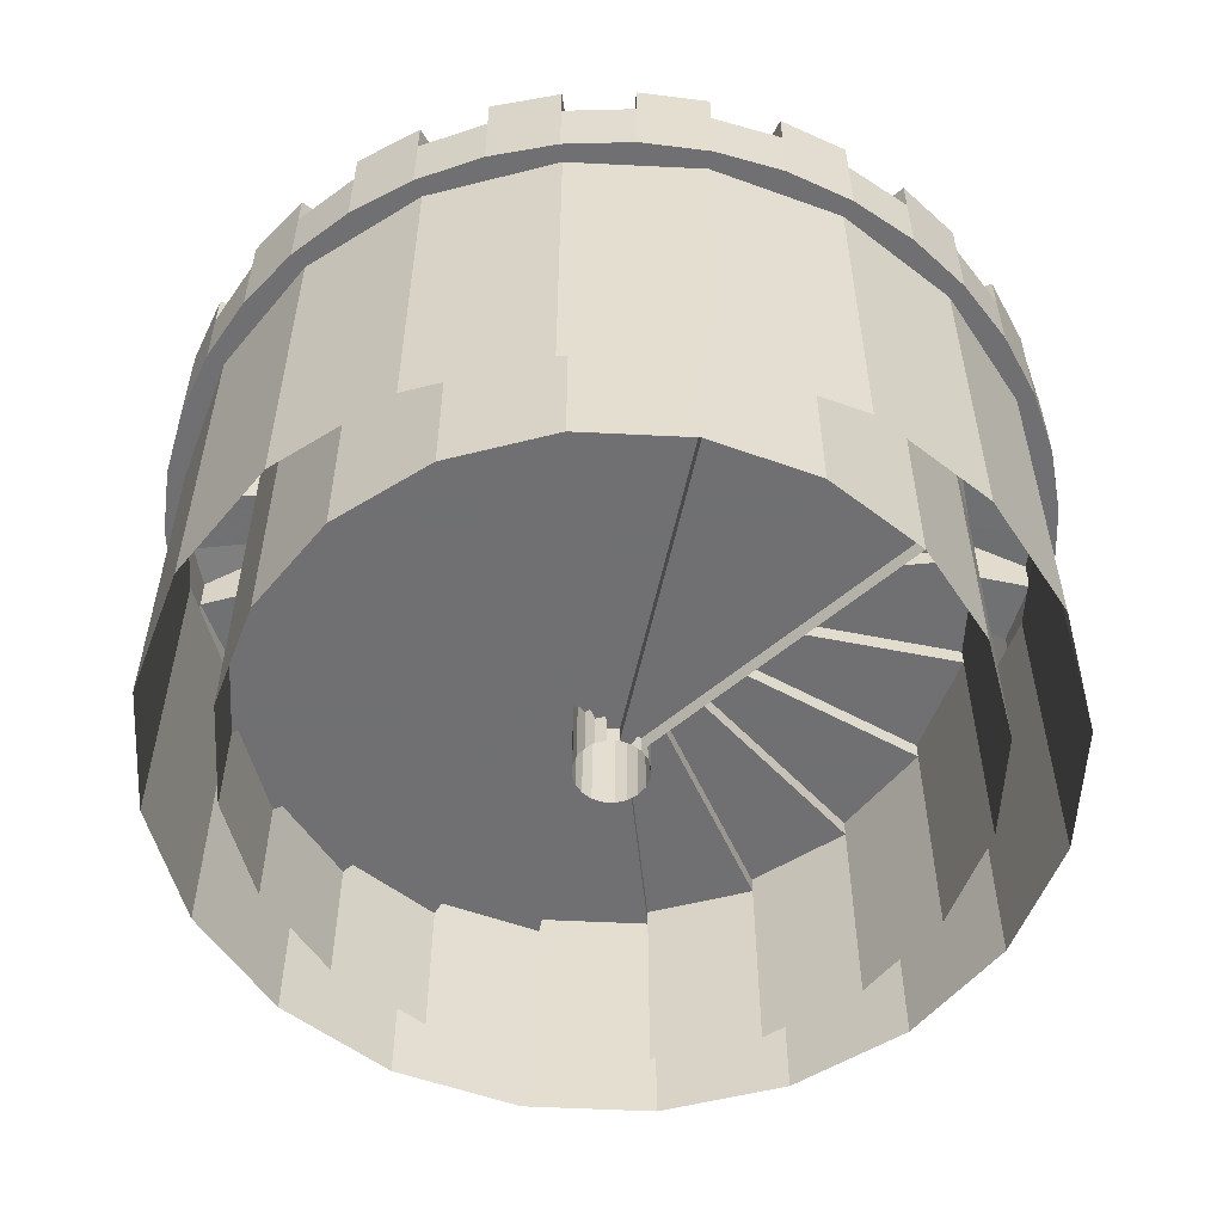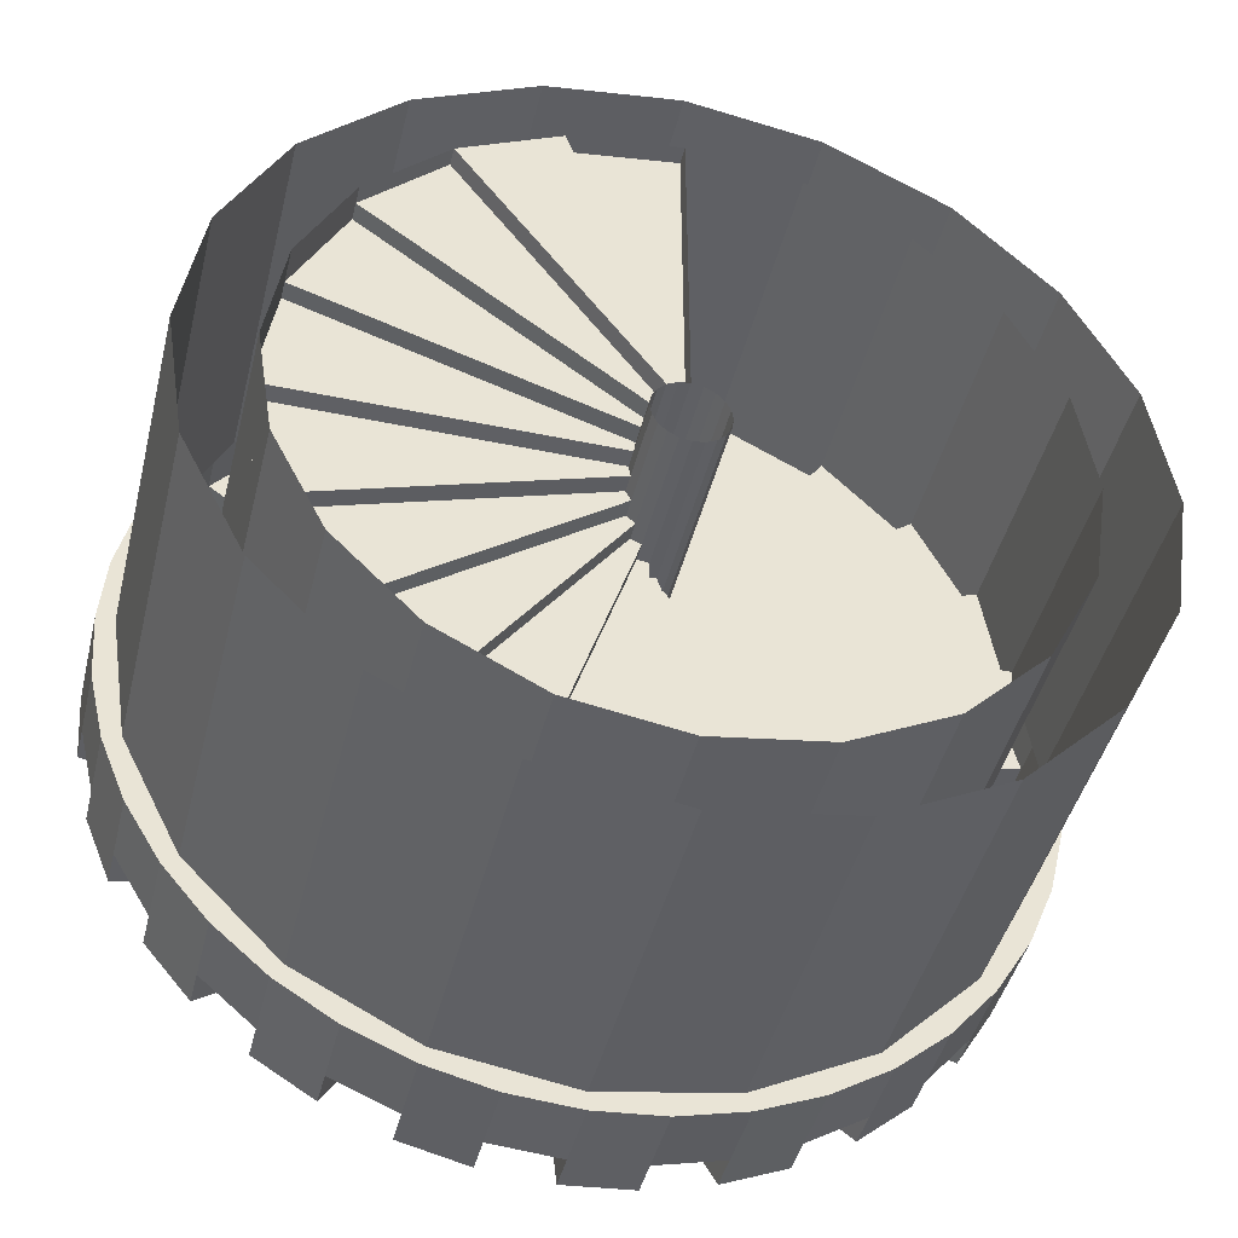
<metadata>
{"format":"obj","ext":"obj","renderer":"f3d","projection":"perspective","resolution":1024,"background":"white","views":[{"elev":-55.0,"azim":-48.0,"up":"+Y"},{"elev":-44.3,"azim":-13.8,"up":"+Z"}]}
</metadata>
<code>
g Zinne
v -50 100 0
v -50 125 0
v -47.55 125 -15.45
v -47.55 100 -15.45
v -50 150 0
v -47.55 150 -15.45
v -40.45 150 -29.39
v -40.45 125 -29.39
v -47.55 175 -15.45
v -40.45 175 -29.39
v -29.39 175 -40.45
v -29.39 150 -40.45
v -40.45 200 -29.39
v -29.39 200 -40.45
v -15.45 200 -47.55
v -15.45 175 -47.55
v -29.39 225 -40.45
v -15.45 225 -47.55
v 2e-06 225 -50
v 2e-06 200 -50
v -15.45 250 -47.55
v 2e-06 250 -50
v 15.45 250 -47.55
v 15.45 225 -47.55
v 2e-06 275 -50
v 15.45 275 -47.55
v 29.39 275 -40.45
v 29.39 250 -40.45
v 15.45 300 -47.55
v 29.39 300 -40.45
v 40.45 300 -29.39
v 40.45 275 -29.39
v 29.39 325 -40.45
v 40.45 325 -29.39
v 47.55 325 -15.45
v 47.55 300 -15.45
v 40.45 350 -29.39
v 47.55 350 -15.45
v 50 350 4e-06
v 50 325 4e-06
v 47.55 375 -15.45
v 50 375 4e-06
v 47.55 375 15.45
v 47.55 350 15.45
v 50 400 4e-06
v 47.55 400 15.45
v 40.45 400 29.39
v 40.45 375 29.39
v 47.55 425 15.45
v 40.45 425 29.39
v 29.39 425 40.45
v 29.39 400 40.45
v 40.45 450 29.39
v 29.39 450 40.45
v 15.45 450 47.55
v 15.45 425 47.55
v 29.39 475 40.45
v 15.45 475 47.55
v 29.39 500 40.45
v 15.45 500 47.55
v -7e-06 475 50
v -7e-06 450 50
v -7e-06 500 50
v -7e-06 0 50
v -7e-06 25 50
v -15.45 25 47.55
v -15.45 0 47.55
v -15.45 500 47.55
v -15.45 475 47.55
v -29.39 25 40.45
v -29.39 0 40.45
v -15.45 50 47.55
v -29.39 50 40.45
v -40.45 25 29.39
v -40.45 0 29.39
v -40.45 50 29.39
v -29.39 75 40.45
v -40.45 75 29.39
v -47.55 75 15.45
v -47.55 50 15.45
v -40.45 100 29.39
v -47.55 100 15.45
v -50 75 0
v -47.55 125 15.45
v -6.6e-05 0 500
v -6.6e-05 25 500
v -154.5 25 475.5
v -154.5 50 475.5
v -293.9 50 404.5
v -293.9 75 404.5
v -404.5 75 293.9
v -404.5 100 293.9
v -475.5 100 154.5
v -475.5 125 154.5
v -500 125 0
v -500 150 0
v -475.5 150 -154.5
v -475.5 175 -154.5
v -404.5 175 -293.9
v -404.5 200 -293.9
v -293.9 200 -404.5
v -293.9 225 -404.5
v -154.5 225 -475.5
v -154.5 250 -475.5
v 2.2e-05 250 -500
v 2.2e-05 275 -500
v 154.5 275 -475.5
v 154.5 300 -475.5
v 293.9 300 -404.5
v 293.9 325 -404.5
v 404.5 325 -293.9
v 404.5 350 -293.9
v 475.5 350 -154.5
v 475.5 375 -154.5
v 500 375 4.4e-05
v 500 400 4.4e-05
v 475.5 400 154.5
v 475.5 425 154.5
v 404.5 425 293.9
v 404.5 450 293.9
v 293.9 450 404.5
v 293.9 475 404.5
v 154.5 475 475.5
v 154.5 500 475.5
v -6.6e-05 500 500
v -293.9 0 404.5
v -154.5 0 475.5
v -293.9 25 404.5
v -404.5 25 293.9
v -404.5 50 293.9
v -475.5 50 154.5
v -475.5 75 154.5
v -500 75 0
v -500 100 0
v -475.5 100 -154.5
v -475.5 125 -154.5
v -404.5 125 -293.9
v -404.5 150 -293.9
v -293.9 150 -404.5
v -293.9 175 -404.5
v -154.5 175 -475.5
v -154.5 200 -475.5
v 2.2e-05 200 -500
v 2.2e-05 225 -500
v 154.5 225 -475.5
v 154.5 250 -475.5
v 293.9 250 -404.5
v 293.9 275 -404.5
v 404.5 275 -293.9
v 404.5 300 -293.9
v 475.5 300 -154.5
v 475.5 325 -154.5
v 500 325 4.4e-05
v 500 350 4.4e-05
v 475.5 350 154.5
v 475.5 375 154.5
v 404.5 375 293.9
v 404.5 400 293.9
v 293.9 400 404.5
v 293.9 425 404.5
v 154.5 425 475.5
v 154.5 450 475.5
v -6.6e-05 450 500
v -6.6e-05 475 500
v -154.5 475 475.5
v -154.5 500 475.5
v 40.45 500 29.39
v 47.55 500 15.45
v 50 500 4e-06
v 47.55 500 -15.45
v 40.45 500 -29.39
v 29.39 500 -40.45
v 15.45 500 -47.55
v 2e-06 500 -50
v -15.45 500 -47.55
v -29.39 500 -40.45
v -40.45 500 -29.39
v -47.55 500 -15.45
v -50 500 0
v -47.55 500 15.45
v -40.45 500 29.39
v -29.39 500 40.45
v -47.55 0 15.45
v -50 0 0
v -47.55 0 -15.45
v -40.45 0 -29.39
v -29.39 0 -40.45
v -15.45 0 -47.55
v 2e-06 0 -50
v 15.45 0 -47.55
v 29.39 0 -40.45
v 40.45 0 -29.39
v 47.55 0 -15.45
v 50 0 4e-06
v 47.55 0 15.45
v 40.45 0 29.39
v 29.39 0 40.45
v 15.45 0 47.55
v -154.5 500 -475.5
v 2.2e-05 500 -500
v -293.9 500 -404.5
v -404.5 500 -293.9
v -475.5 500 -154.5
v -500 500 0
v -475.5 500 154.5
v -404.5 500 293.9
v -293.9 500 404.5
v -227 600 445.5
v -293.9 600 404.5
v -367.5 599 505.8
v -283.8 599 557.1
v -78.22 600 493.8
v -154.5 600 475.5
v -193.2 599 594.6
v -97.8 599 617.5
v 78.22 600 493.8
v -6.6e-05 600 500
v -8.2e-05 599 625.2
v 97.8 599 617.5
v 227 600 445.5
v 154.5 600 475.5
v 193.2 599 594.6
v 283.8 599 557.1
v 353.6 600 353.6
v 293.9 600 404.5
v 367.5 599 505.8
v 442.1 599 442.1
v 445.5 600 227
v 404.5 600 293.9
v 505.8 599 367.5
v 557.1 599 283.8
v 493.8 600 78.22
v 475.5 600 154.5
v 594.6 599 193.2
v 617.5 599 97.8
v 493.8 600 -78.22
v 500 600 4.4e-05
v 625.2 599 5.5e-05
v 617.5 599 -97.8
v 445.5 600 -227
v 475.5 600 -154.5
v 594.6 599 -193.2
v 557.1 599 -283.8
v 353.6 600 -353.6
v 404.5 600 -293.9
v 505.8 599 -367.5
v 442.1 599 -442.1
v 227 600 -445.5
v 293.9 600 -404.5
v 367.5 599 -505.8
v 283.8 599 -557.1
v 78.22 600 -493.8
v 154.5 600 -475.5
v 193.2 599 -594.6
v 97.8 599 -617.5
v -78.22 600 -493.8
v 2.2e-05 600 -500
v 2.7e-05 599 -625.2
v -97.8 599 -617.5
v -227 600 -445.5
v -154.5 600 -475.5
v -193.2 599 -594.6
v -283.8 599 -557.1
v -353.6 600 -353.6
v -293.9 600 -404.5
v -367.5 599 -505.8
v -442.1 599 -442.1
v -445.5 600 -227
v -404.5 600 -293.9
v -505.8 599 -367.5
v -557.1 599 -283.8
v -493.8 600 -78.22
v -475.5 600 -154.5
v -594.6 599 -193.2
v -617.5 599 -97.8
v -493.8 600 78.22
v -500 600 0
v -625.2 599 0
v -617.5 599 97.8
v -445.5 600 227
v -475.5 600 154.5
v -594.6 599 193.2
v -557.1 599 283.8
v -353.6 600 353.6
v -404.5 600 293.9
v -505.8 599 367.5
v -442.1 599 442.1
v -293.9 700 404.5
v -367.5 651 505.8
v -154.5 700 475.5
v -193.2 651 594.6
v -227 700 445.5
v -283.8 651 557.1
v -353.6 700 353.6
v -442.1 651 442.1
v -78.22 700 493.8
v -97.8 651 617.5
v -8.2e-05 651 625.2
v -6.6e-05 700 500
v 154.5 700 475.5
v 78.22 700 493.8
v 97.8 651 617.5
v 193.2 651 594.6
v 227 700 445.5
v 283.8 651 557.1
v 367.5 651 505.8
v 293.9 700 404.5
v 505.8 651 367.5
v 404.5 700 293.9
v 594.6 651 193.2
v 475.5 700 154.5
v 625.2 651 5.5e-05
v 500 700 4.4e-05
v 493.8 700 78.22
v 617.5 651 97.8
v 353.6 700 353.6
v 442.1 651 442.1
v 445.5 700 227
v 557.1 651 283.8
v 493.8 700 -78.22
v 617.5 651 -97.8
v 475.5 700 -154.5
v 594.6 651 -193.2
v 445.5 700 -227
v 557.1 651 -283.8
v 404.5 700 -293.9
v 505.8 651 -367.5
v 353.6 700 -353.6
v 442.1 651 -442.1
v 293.9 700 -404.5
v 367.5 651 -505.8
v 227 700 -445.5
v 283.8 651 -557.1
v 154.5 700 -475.5
v 193.2 651 -594.6
v 78.22 700 -493.8
v 97.8 651 -617.5
v 2.2e-05 700 -500
v 2.7e-05 651 -625.2
v -78.22 700 -493.8
v -97.8 651 -617.5
v -154.5 700 -475.5
v -193.2 651 -594.6
v -227 700 -445.5
v -283.8 651 -557.1
v -293.9 700 -404.5
v -367.5 651 -505.8
v -353.6 700 -353.6
v -442.1 651 -442.1
v -404.5 700 -293.9
v -505.8 651 -367.5
v -445.5 700 -227
v -557.1 651 -283.8
v -475.5 700 -154.5
v -594.6 651 -193.2
v -493.8 700 -78.22
v -617.5 651 -97.8
v -500 700 0
v -625.2 651 0
v -493.8 700 78.22
v -617.5 651 97.8
v -475.5 700 154.5
v -594.6 651 193.2
v -445.5 700 227
v -557.1 651 283.8
v -404.5 700 293.9
v -505.8 651 367.5
v 2.2e-05 525 -500
v -7e-06 525 50
v -6.6e-05 525 500
v -154.5 525 475.5
v -293.9 525 404.5
v -404.5 525 293.9
v -475.5 525 154.5
v -500 525 0
v -475.5 525 -154.5
v -404.5 525 -293.9
v -293.9 525 -404.5
v -154.5 525 -475.5
v -78.22 525 493.8
v -6.6e-05 525 500
v -293.9 525 404.5
v -227 525 445.5
v -404.5 525 293.9
v -353.6 525 353.6
v -445.5 525 227
v -493.8 525 78.22
v -475.5 525 154.5
v -493.8 525 -78.22
v -500 525 0
v -475.5 525 -154.5
v -445.5 525 -227
v -78.22 525 -493.8
v -227 525 -445.5
v -293.9 525 -404.5
v -353.6 525 -353.6
v -404.5 525 -293.9
v -154.5 525 475.5
v 78.22 525 493.8
v 154.5 525 475.5
v 227 525 445.5
v 293.9 525 404.5
v 353.6 525 353.6
v 404.5 525 293.9
v 445.5 525 227
v 475.5 525 154.5
v 493.8 525 78.22
v 500 525 4.4e-05
v 493.8 525 -78.22
v 475.5 525 -154.5
v 445.5 525 -227
v 404.5 525 -293.9
v 353.6 525 -353.6
v 293.9 525 -404.5
v 227 525 -445.5
v 154.5 525 -475.5
v 78.22 525 -493.8
v 154.5 500 -475.5
v 293.9 500 -404.5
v 404.5 500 -293.9
v 475.5 500 -154.5
v 500 500 4.4e-05
v 475.5 500 154.5
v 404.5 500 293.9
v 293.9 500 404.5
v 154.5 0 -475.5
v 2.2e-05 0 -500
v 293.9 0 -404.5
v 404.5 0 -293.9
v 475.5 0 -154.5
v 500 0 4.4e-05
v 475.5 0 154.5
v 404.5 0 293.9
v 293.9 0 404.5
v 154.5 0 475.5
v -404.5 0 293.9
v -475.5 0 154.5
v -404.5 0 -293.9
v -293.9 0 -404.5
v -154.5 0 -475.5
v 2.2e-05 525 -500
v -154.5 525 -475.5
v 97.8 499 -617.5
v 2.7e-05 499 -625.2
v 193.2 499 -594.6
v 2.6e-05 499 -600
v 185.4 499 -570.6
v 283.8 499 -557.1
v 367.5 499 -505.8
v 352.7 499 -485.4
v 442.1 499 -442.1
v 505.8 499 -367.5
v 485.4 499 -352.7
v 557.1 499 -283.8
v 594.6 499 -193.2
v 570.6 499 -185.4
v 617.5 499 -97.8
v 600 499 5.2e-05
v 625.2 499 5.5e-05
v 617.5 499 97.8
v 594.6 499 193.2
v 570.6 499 185.4
v 557.1 499 283.8
v 505.8 499 367.5
v 485.4 499 352.7
v 442.1 499 442.1
v 352.7 499 485.4
v 367.5 499 505.8
v 283.8 499 557.1
v 193.2 499 594.6
v 185.4 499 570.6
v 97.8 499 617.5
v -7.9e-05 499 600
v -8.2e-05 499 625.2
v -97.8 499 617.5
v -193.2 499 594.6
v -185.4 499 570.6
v -283.8 499 557.1
v -352.7 499 485.4
v -367.5 499 505.8
v -442.1 499 442.1
v -485.4 499 352.7
v -505.8 499 367.5
v -557.1 499 283.8
v -570.6 499 185.4
v -594.6 499 193.2
v -617.5 499 97.8
v -600 499 0
v -625.2 499 0
v -617.5 499 -97.8
v -570.6 499 -185.4
v -594.6 499 -193.2
v -557.1 499 -283.8
v -485.4 499 -352.7
v -505.8 499 -367.5
v -442.1 499 -442.1
v -352.7 499 -485.4
v -367.5 499 -505.8
v -283.8 499 -557.1
v -185.4 499 -570.6
v -193.2 499 -594.6
v -97.8 499 -617.5
v -185.4 0 570.6
v -7.9e-05 0 600
v -485.4 0 352.7
v -352.7 0 485.4
v -570.6 0 185.4
v -352.7 0 -485.4
v -485.4 0 -352.7
v -185.4 0 -570.6
v 2.6e-05 0 -600
v 185.4 0 -570.6
v 352.7 0 -485.4
v 485.4 0 -352.7
v 570.6 0 -185.4
v 600 0 5.2e-05
v 570.6 0 185.4
v 485.4 0 352.7
v 185.4 0 570.6
v 352.7 0 485.4
v -500 0 0
v -475.5 0 -154.5
v -600 0 0
v -570.6 0 -185.4
f 3 2 1 4
f 6 5 2 3
f 7 6 3 8
f 10 9 6 7
f 11 10 7 12
f 14 13 10 11
f 15 14 11 16
f 18 17 14 15
f 19 18 15 20
f 22 21 18 19
f 23 22 19 24
f 26 25 22 23
f 27 26 23 28
f 30 29 26 27
f 31 30 27 32
f 34 33 30 31
f 35 34 31 36
f 38 37 34 35
f 39 38 35 40
f 42 41 38 39
f 43 42 39 44
f 46 45 42 43
f 47 46 43 48
f 50 49 46 47
f 51 50 47 52
f 54 53 50 51
f 55 54 51 56
f 58 57 54 55
f 60 59 57 58
f 61 58 55 62
f 63 60 58 61
f 66 65 64 67
f 68 63 61 69
f 70 66 67 71
f 73 72 66 70
f 74 70 71 75
f 76 73 70 74
f 78 77 73 76
f 79 78 76 80
f 82 81 78 79
f 1 82 79 83
f 2 84 82 1
f 65 64 85 86
f 86 87 66 65
f 88 72 66 87
f 89 73 72 88
f 90 77 73 89
f 78 77 90 91
f 92 81 78 91
f 93 82 81 92
f 94 84 82 93
f 95 2 84 94
f 95 96 5 2
f 97 6 5 96
f 98 9 6 97
f 99 10 9 98
f 100 13 10 99
f 101 14 13 100
f 102 17 14 101
f 103 18 17 102
f 104 21 18 103
f 104 105 22 21
f 105 106 25 22
f 106 107 26 25
f 108 29 26 107
f 109 30 29 108
f 110 33 30 109
f 111 34 33 110
f 112 37 34 111
f 113 38 37 112
f 114 41 38 113
f 115 42 41 114
f 116 45 42 115
f 117 46 45 116
f 118 49 46 117
f 119 50 49 118
f 120 53 50 119
f 121 54 53 120
f 122 57 54 121
f 123 58 57 122
f 124 60 58 123
f 125 63 60 124
f 67 71 126 127
f 70 128 126 71
f 70 74 129 128
f 74 76 130 129
f 76 80 131 130
f 79 132 131 80
f 79 83 133 132
f 83 1 134 133
f 4 135 134 1
f 4 3 136 135
f 3 8 137 136
f 8 7 138 137
f 7 12 139 138
f 12 11 140 139
f 11 16 141 140
f 16 15 142 141
f 15 20 143 142
f 20 19 144 143
f 19 24 145 144
f 24 23 146 145
f 23 28 147 146
f 28 27 148 147
f 27 32 149 148
f 32 31 150 149
f 31 36 151 150
f 36 35 152 151
f 35 40 153 152
f 40 39 154 153
f 39 44 155 154
f 44 43 156 155
f 48 157 156 43
f 47 158 157 48
f 52 159 158 47
f 52 51 160 159
f 51 56 161 160
f 56 55 162 161
f 62 163 162 55
f 62 61 164 163
f 61 69 165 164
f 69 68 166 165
f 53 54 59 167
f 50 167 168 49
f 46 168 169 45
f 42 169 170 41
f 38 170 171 37
f 34 171 172 33
f 30 172 173 29
f 26 173 174 25
f 22 174 175 21
f 18 175 176 17
f 14 176 177 13
f 10 177 178 9
f 6 178 179 5
f 2 179 180 84
f 82 180 181 81
f 78 181 182 77
f 73 182 68 72
f 66 69 61 65
f 183 80 76 75
f 79 183 184 83
f 1 184 185 4
f 3 185 186 8
f 7 186 187 12
f 11 187 188 16
f 15 188 189 20
f 19 189 190 24
f 23 190 191 28
f 27 191 192 32
f 31 192 193 36
f 35 193 194 40
f 39 194 195 44
f 43 195 196 48
f 47 196 197 52
f 51 197 198 56
f 55 198 64 62
f 199 175 174 200
f 175 199 201 176
f 176 201 202 177
f 177 202 203 178
f 178 203 204 179
f 179 204 205 180
f 180 205 206 181
f 181 206 207 182
f 182 207 166 68
f 60 63 173
f 172 60 173
f 59 60 172
f 171 59 172
f 167 59 171
f 170 167 171
f 168 167 170
f 169 168 170
f 173 63 174
f 174 63 175
f 210 209 208 211
f 214 213 212 215
f 218 217 216 219
f 222 221 220 223
f 226 225 224 227
f 230 229 228 231
f 234 233 232 235
f 238 237 236 239
f 242 241 240 243
f 246 245 244 247
f 250 249 248 251
f 254 253 252 255
f 258 257 256 259
f 262 261 260 263
f 266 265 264 267
f 270 269 268 271
f 274 273 272 275
f 278 277 276 279
f 282 281 280 283
f 286 285 284 287
f 289 288 209 210
f 291 290 213 214
f 211 208 292 293
f 287 284 294 295
f 288 289 295 294
f 290 291 293 292
f 215 212 296 297
f 299 298 297 296
f 302 301 300 303
f 219 216 301 302
f 223 220 304 305
f 307 306 305 304
f 307 225 226 306
f 299 217 218 298
f 303 300 221 222
f 229 230 308 309
f 233 234 310 311
f 237 238 312 313
f 235 232 314 315
f 227 224 316 317
f 231 228 318 319
f 317 316 309 308
f 318 311 310 319
f 314 313 312 315
f 239 236 320 321
f 323 322 241 242
f 243 240 324 325
f 322 323 321 320
f 325 324 326 327
f 327 326 245 246
f 247 244 328 329
f 329 328 330 331
f 331 330 249 250
f 251 248 332 333
f 333 332 334 335
f 335 334 253 254
f 255 252 336 337
f 337 336 338 339
f 338 257 258 339
f 259 256 340 341
f 341 340 342 343
f 343 342 261 262
f 263 260 344 345
f 345 344 346 347
f 347 346 265 266
f 267 264 348 349
f 349 348 350 351
f 351 350 269 270
f 271 268 352 353
f 353 352 354 355
f 355 354 273 274
f 275 272 356 357
f 359 358 277 278
f 279 276 360 361
f 357 356 358 359
f 361 360 362 363
f 363 362 281 282
f 283 280 364 365
f 365 364 366 367
f 367 366 285 286
f 368 200 63 369
f 370 369 63 125
f 369 370 371
f 369 371 372
f 369 372 373
f 369 373 374
f 369 374 375
f 369 375 376
f 369 376 377
f 369 377 378
f 379 369 378
f 368 369 379
f 381 380 371
f 371 383 382
f 372 385 384
f 384 386 374
f 375 388 387
f 391 390 389
f 377 376 392
f 368 379 393
f 379 395 394
f 395 377 396
f 257 368 393 256
f 261 379 394 260
f 265 395 396 264
f 269 397 392 268
f 273 391 389 272
f 340 393 379 342
f 344 394 395 346
f 348 396 377 350
f 352 392 376 354
f 356 389 390 358
f 375 387 276 277
f 280 281 388 386
f 373 366 364 386
f 285 384 385 284
f 385 373 384
f 288 294 385 382
f 383 208 209 382
f 290 292 383 398
f 380 212 213 398
f 299 296 380 370
f 399 216 217 370
f 400 300 301 399
f 401 220 221 400
f 307 304 401 402
f 125 399 370
f 125 124 399
f 124 400 399
f 403 224 225 402
f 309 316 403 404
f 405 228 229 404
f 405 406 311 318
f 406 407 232 233
f 313 314 407 408
f 408 409 236 237
f 322 320 409 410
f 411 240 241 410
f 412 326 324 411
f 413 244 245 412
f 414 330 328 413
f 415 248 249 414
f 416 334 332 415
f 417 252 253 416
f 368 338 336 417
f 417 416 418
f 417 418 200
f 368 417 200
f 416 415 418
f 415 414 419
f 415 419 418
f 412 411 420
f 410 421 411
f 411 421 420
f 412 420 413
f 414 413 419
f 413 420 419
f 409 421 410
f 408 422 409
f 409 422 421
f 407 422 408
f 406 423 407
f 423 422 407
f 405 423 406
f 424 405 404
f 424 423 405
f 403 424 404
f 425 403 402
f 425 424 403
f 425 402 401
f 124 401 400
f 124 425 401
f 200 418 426 427
f 426 418 419 428
f 428 419 420 429
f 429 420 421 430
f 430 421 422 431
f 431 422 423 432
f 432 423 424 433
f 434 425 124 435
f 435 124 125 85
f 387 374 362 360
f 380 125 370
f 125 380 166
f 166 380 371
f 127 85 125 166
f 436 126 382 373
f 437 436 373 374
f 439 438 377 378
f 379 440 439 395
f 441 427 440 442
f 441 368 427
f 339 444 443 337
f 255 443 445 254
f 444 446 443
f 446 447 443
f 443 447 445
f 448 333 335 445
f 449 250 251 448
f 445 447 448
f 448 450 449
f 448 447 450
f 449 450 451
f 451 453 452
f 451 450 453
f 453 454 452
f 456 455 454
f 453 456 454
f 456 457 455
f 456 458 457
f 458 459 457
f 458 460 459
f 462 461 460
f 462 460 458
f 462 463 461
f 465 464 463
f 465 463 462
f 465 466 464
f 467 466 465
f 467 468 466
f 469 468 467
f 471 470 469
f 471 469 467
f 472 470 471
f 473 472 471
f 473 474 472
f 475 474 473
f 477 476 475
f 477 475 473
f 478 476 477
f 479 478 477
f 479 480 478
f 481 480 479
f 482 481 479
f 482 483 481
f 484 483 482
f 486 484 485
f 485 484 482
f 487 486 485
f 489 487 488
f 487 485 488
f 490 489 488
f 492 490 491
f 490 488 491
f 492 491 493
f 493 491 494
f 495 493 494
f 495 494 496
f 496 494 497
f 498 496 497
f 498 497 499
f 499 497 500
f 499 500 501
f 501 500 502
f 500 446 502
f 502 446 444
f 451 329 331 449
f 452 246 247 451
f 454 325 327 452
f 455 242 243 454
f 321 323 455 457
f 459 238 239 457
f 315 312 459 460
f 461 234 235 460
f 319 310 461 463
f 464 230 231 463
f 317 308 464 466
f 468 226 227 466
f 305 306 468 469
f 470 222 223 469
f 472 302 303 470
f 474 218 219 472
f 297 298 474 475
f 476 214 215 475
f 293 291 476 478
f 480 210 211 478
f 295 289 480 481
f 483 286 287 481
f 484 365 367 483
f 486 282 283 484
f 487 361 363 486
f 489 278 279 487
f 490 357 359 489
f 492 274 275 490
f 493 353 355 492
f 495 270 271 493
f 496 349 351 495
f 496 498 266 267
f 499 345 347 498
f 501 262 263 499
f 502 341 343 501
f 444 258 259 502
f 503 477 473 504
f 506 505 482 479
f 507 485 482 505
f 508 497 494 509
f 510 500 497 508
f 511 446 500 510
f 511 512 447 446
f 512 513 450 447
f 513 514 453 450
f 515 456 453 514
f 516 458 456 515
f 462 458 516 517
f 465 462 517 518
f 520 519 471 467
f 519 504 473 471
f 425 434 433 424
f 518 520 467 465
f 398 372 126 127
f 506 479 477 503
f 390 521 437 374
f 521 390 391 522
f 522 376 397 438
f 523 488 485 507
f 524 491 488 523
f 509 494 491 524

</code>
